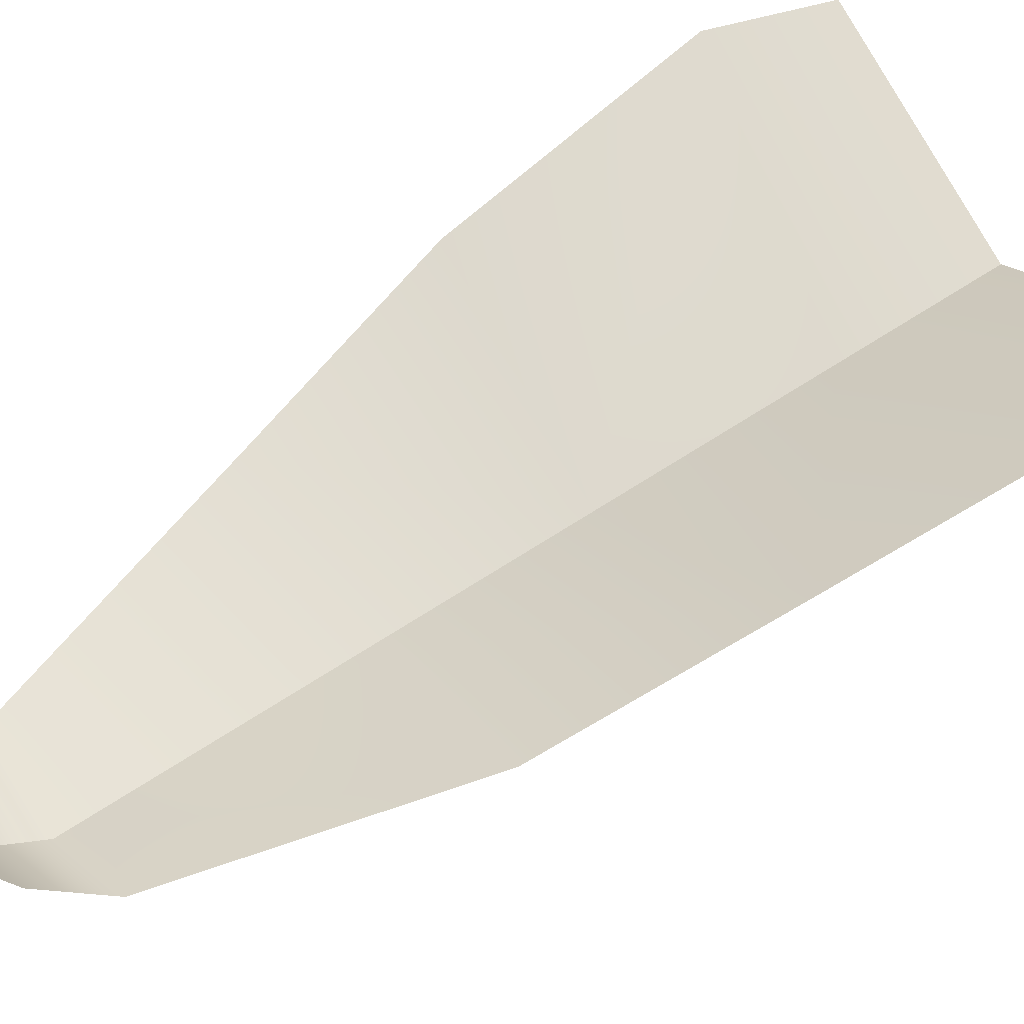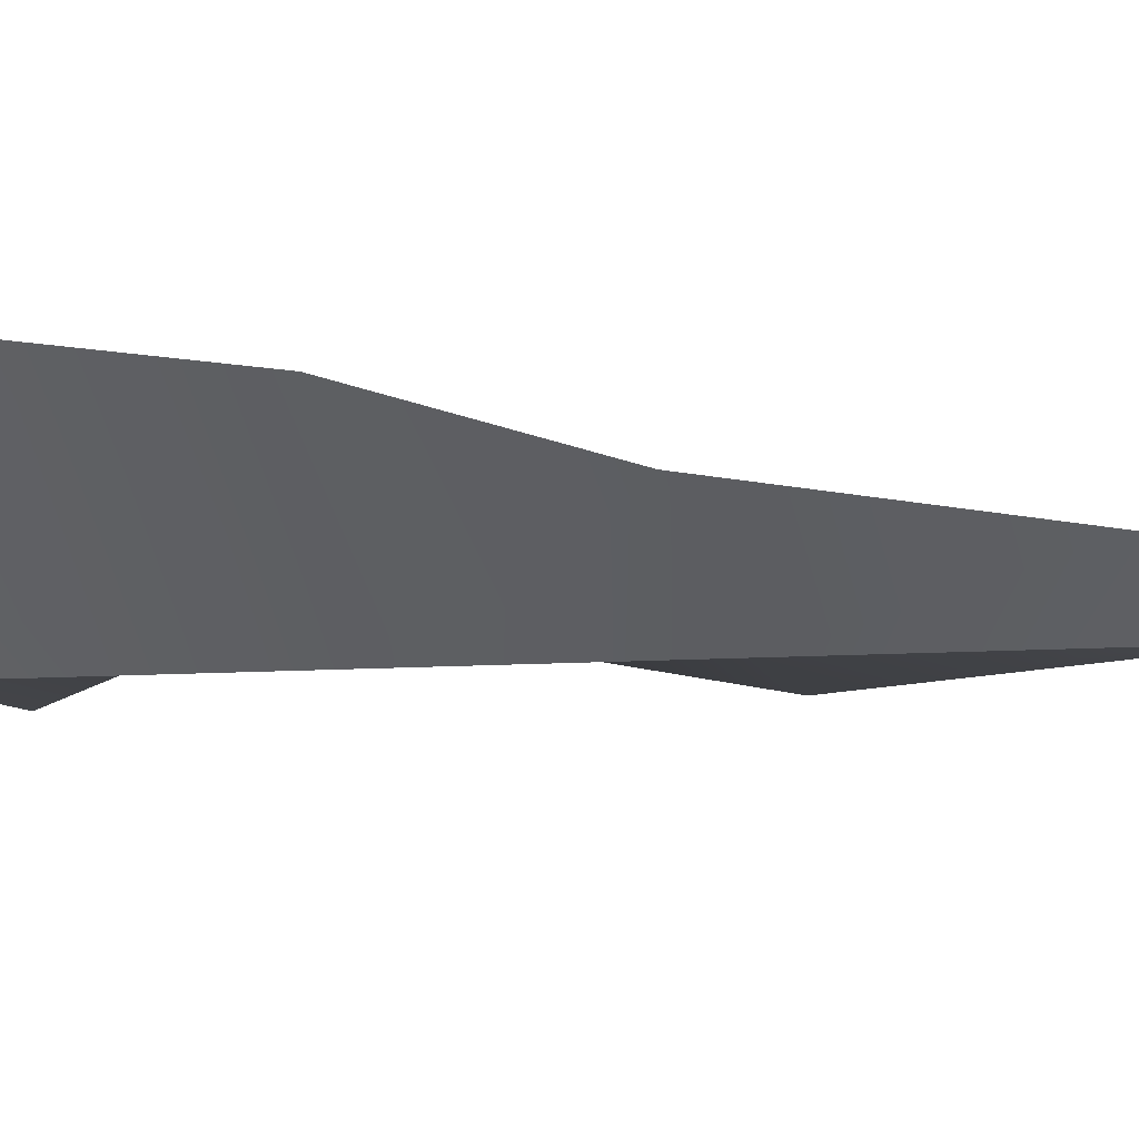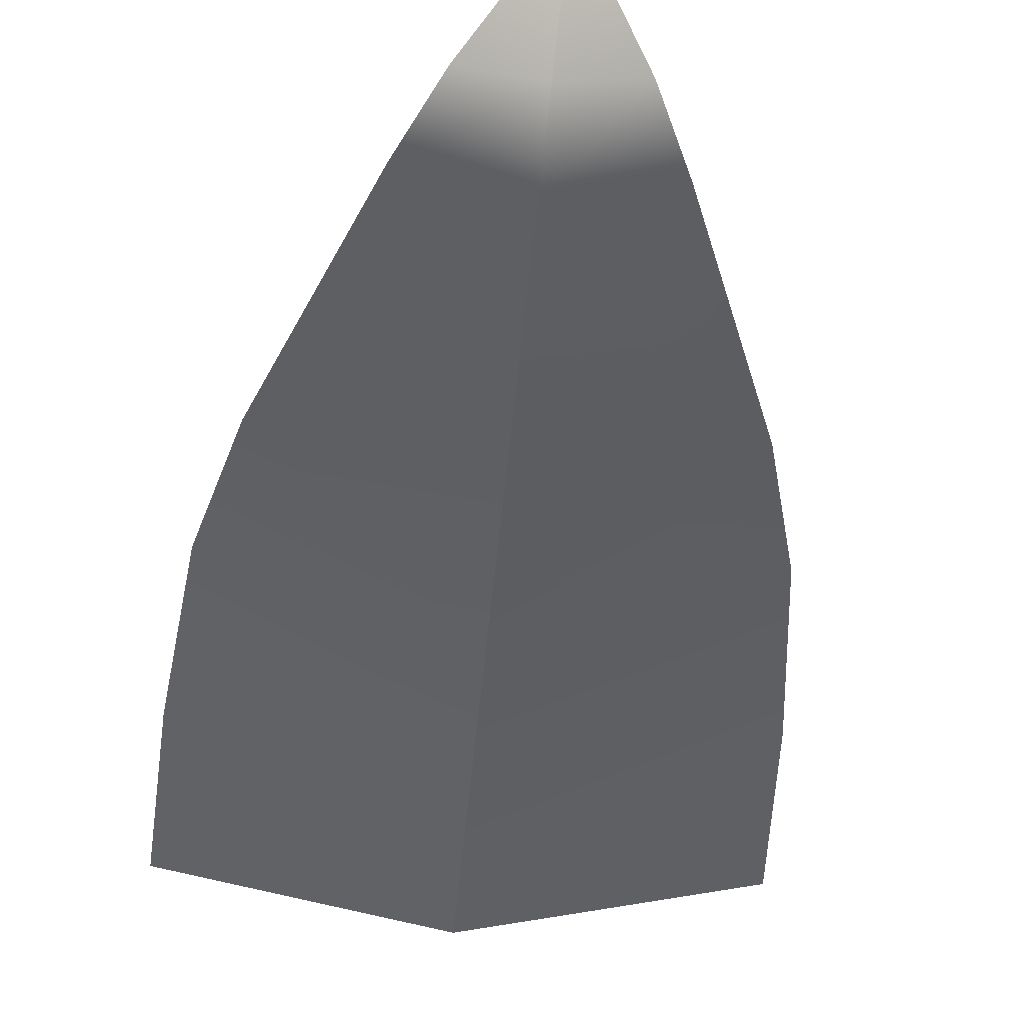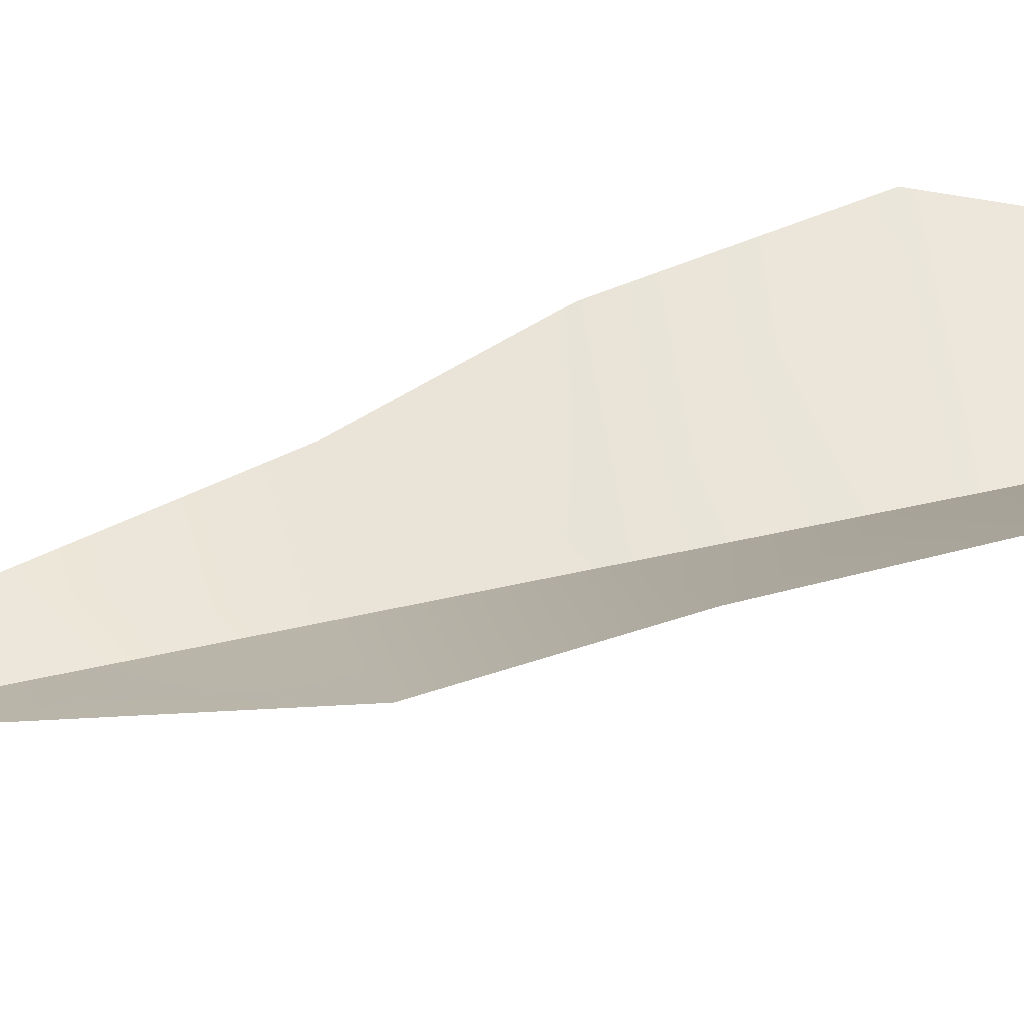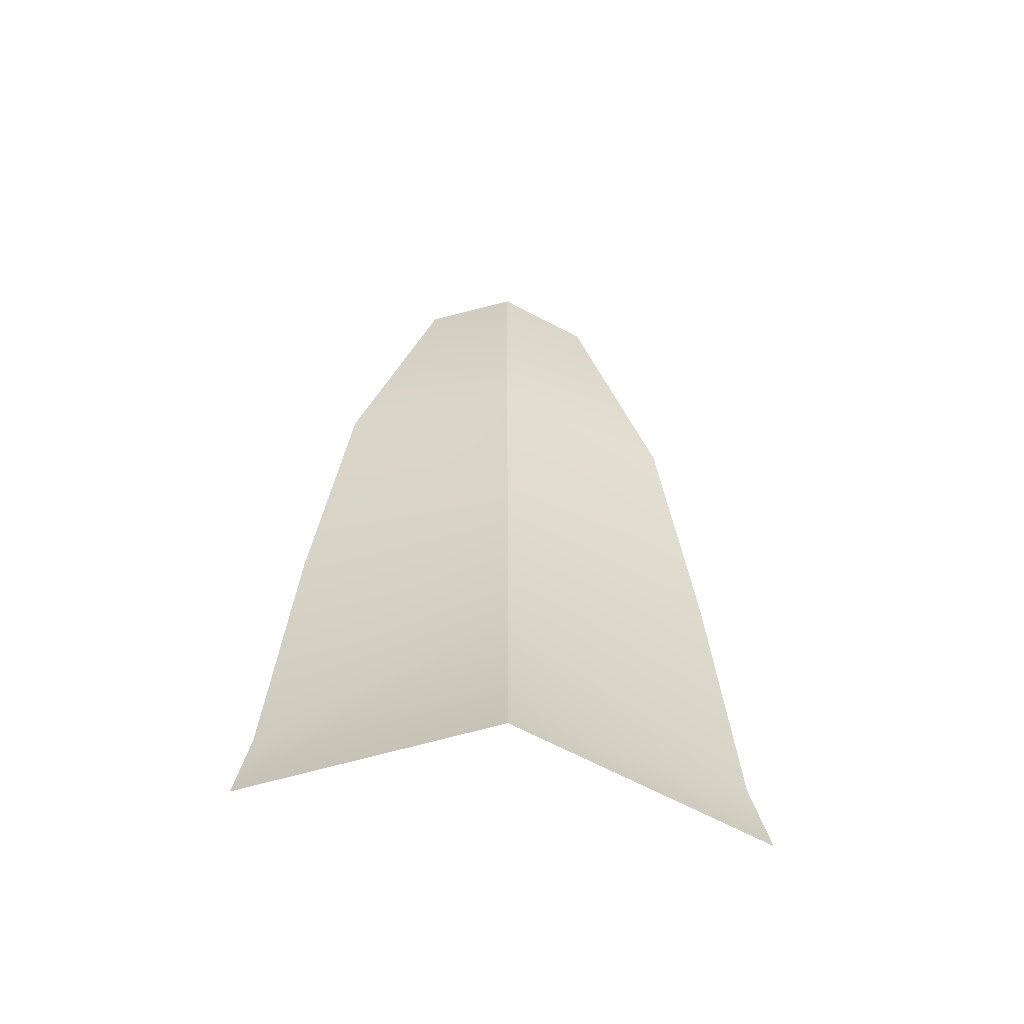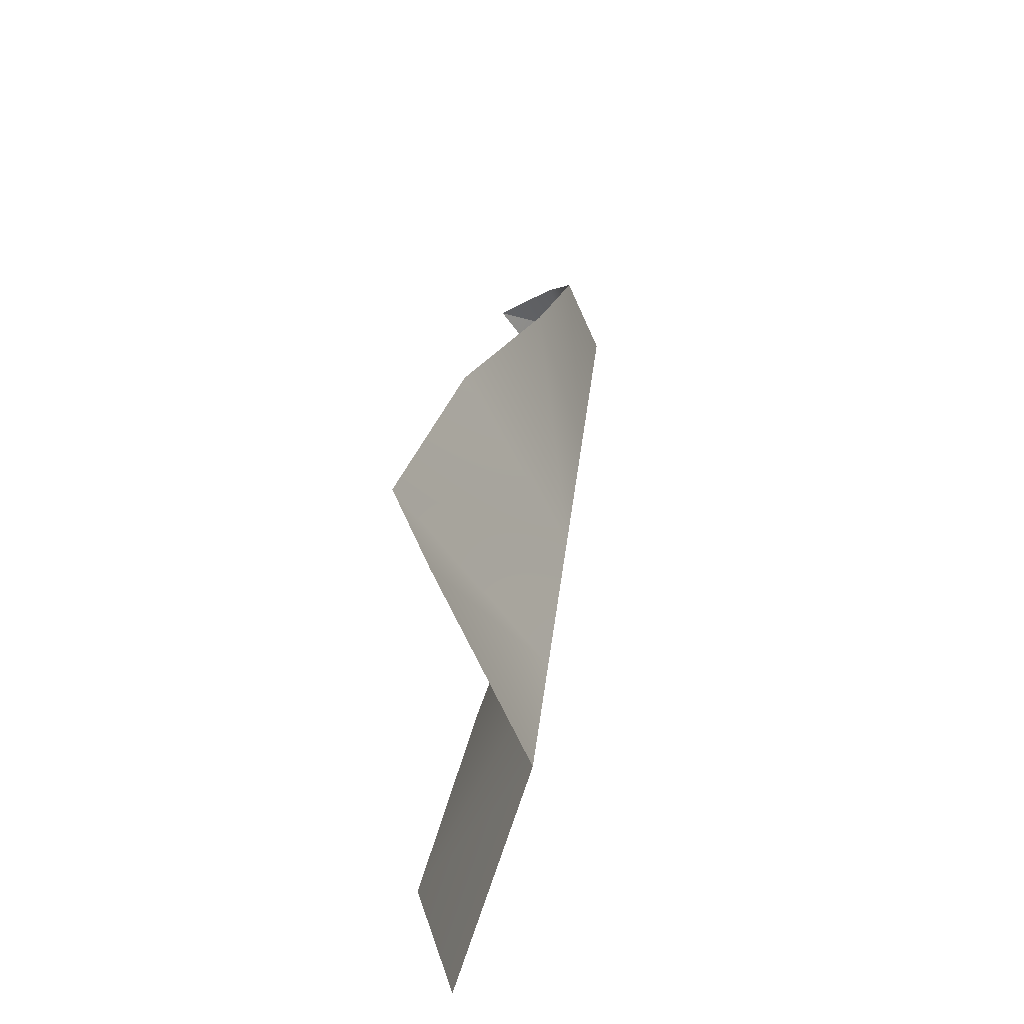
<metadata>
{"format":"obj","ext":"obj","renderer":"f3d","projection":"perspective","resolution":1024,"background":"white","views":[{"elev":47.7,"azim":-125.5,"up":"+Z"},{"elev":-25.7,"azim":107.1,"up":"+Z"},{"elev":-44.5,"azim":174.9,"up":"+Z"},{"elev":32.0,"azim":-101.6,"up":"+Z"},{"elev":-62.7,"azim":173.8,"up":"+Y"},{"elev":-58.3,"azim":92.5,"up":"+Y"}]}
</metadata>
<code>
g default
v 0.06411 1.517 -0.05648
v 0.3461 0.9102 -0.1374
v 0.07258 0.9403 -0.2072
v -0.2087 0.9134 -0.1257
v 0.4013 0.5864 -0.01429
v 0.4367 0.1832 0.07947
v 0.06273 0.2587 -0.133
v 0.0678 0.6095 -0.1712
v -0.3427 0.1923 0.09752
v -0.2863 0.5925 0.001169
v 0.1674 1.403 -0.1578
v 0.2183 1.313 -0.1964
v 0.07805 1.319 -0.2484
v 0.07347 1.412 -0.1873
v -0.06969 1.311 -0.1913
v -0.02479 1.401 -0.1544
v 0.05917 0.01249 -0.1062
v 0.4465 -0.04343 0.01614
v -0.347 -0.034 0.03439
v 0.06411 1.517 -0.05648
v 0.3461 0.9102 -0.1374
v 0.07258 0.9403 -0.2072
v -0.2087 0.9134 -0.1257
v 0.4013 0.5864 -0.01429
v 0.4367 0.1832 0.07947
v 0.06273 0.2587 -0.133
v 0.0678 0.6095 -0.1712
v -0.3427 0.1923 0.09752
v -0.2863 0.5925 0.001169
v 0.1674 1.403 -0.1578
v 0.2183 1.313 -0.1964
v 0.07805 1.319 -0.2484
v 0.07347 1.412 -0.1873
v -0.06969 1.311 -0.1913
v -0.02479 1.401 -0.1544
v 0.05917 0.01249 -0.1062
v 0.4465 -0.04343 0.01614
v -0.347 -0.034 0.03439
g FoodRBuckTeeth
f 8 3 2 5
f 10 4 3 8
f 3 13 12 2
f 4 15 13 3
f 18 17 7 6
f 6 7 8 5
f 17 19 9 7
f 7 9 10 8
f 14 1 11
f 16 1 14
f 12 13 14 11
f 13 15 16 14
f 27 24 21 22
f 29 27 22 23
f 22 21 31 32
f 23 22 32 34
f 37 25 26 36
f 25 24 27 26
f 36 26 28 38
f 26 27 29 28
f 33 30 20
f 35 33 20
f 31 30 33 32
f 32 33 35 34

</code>
